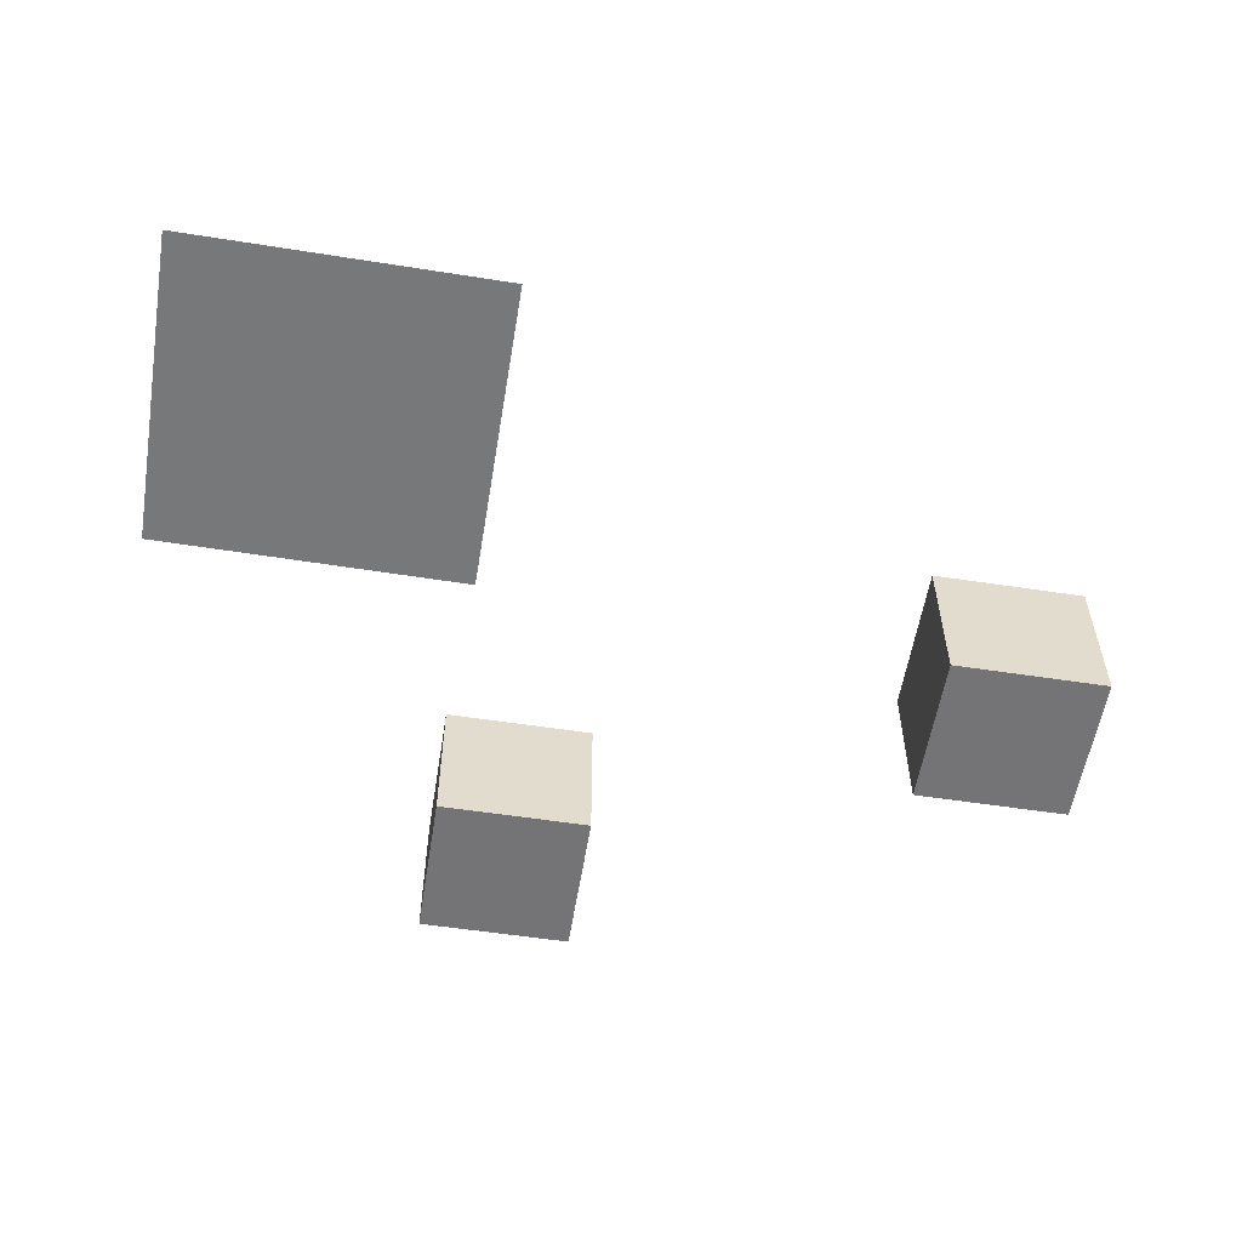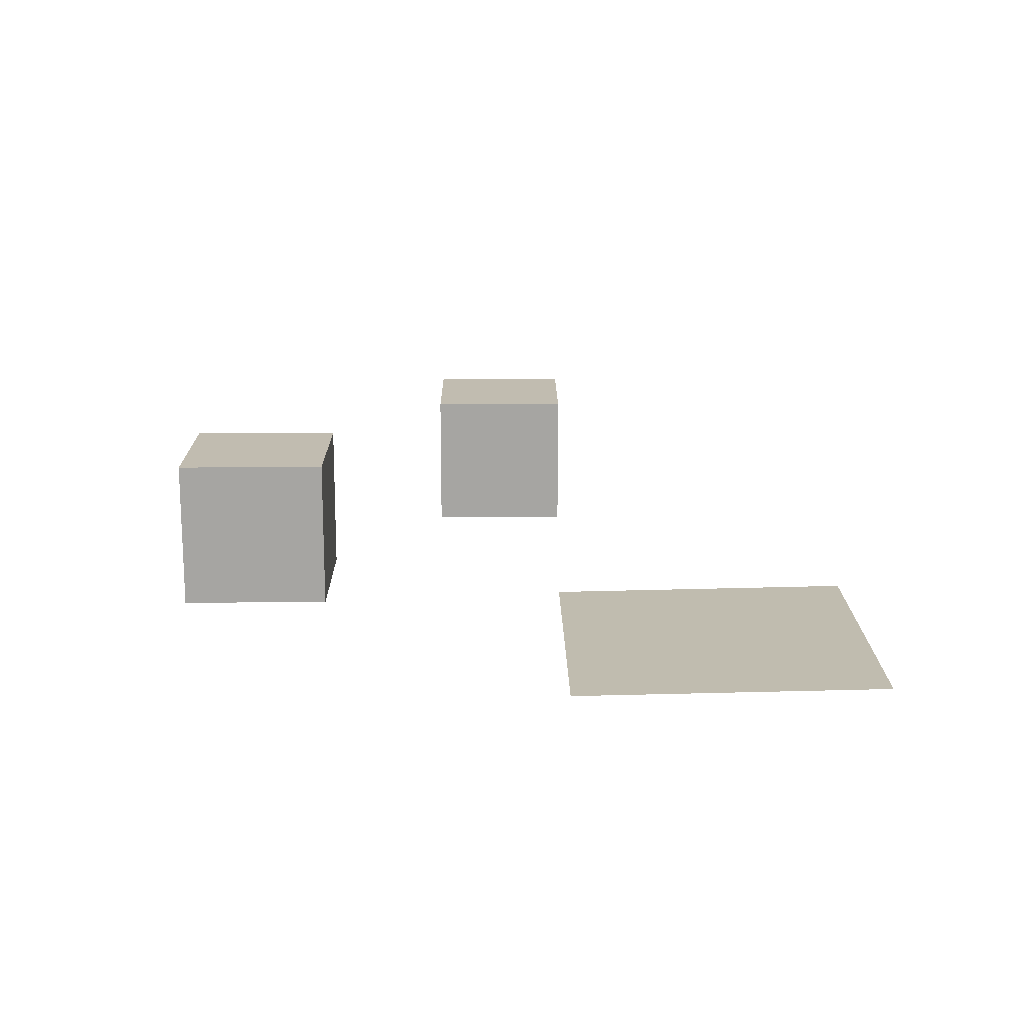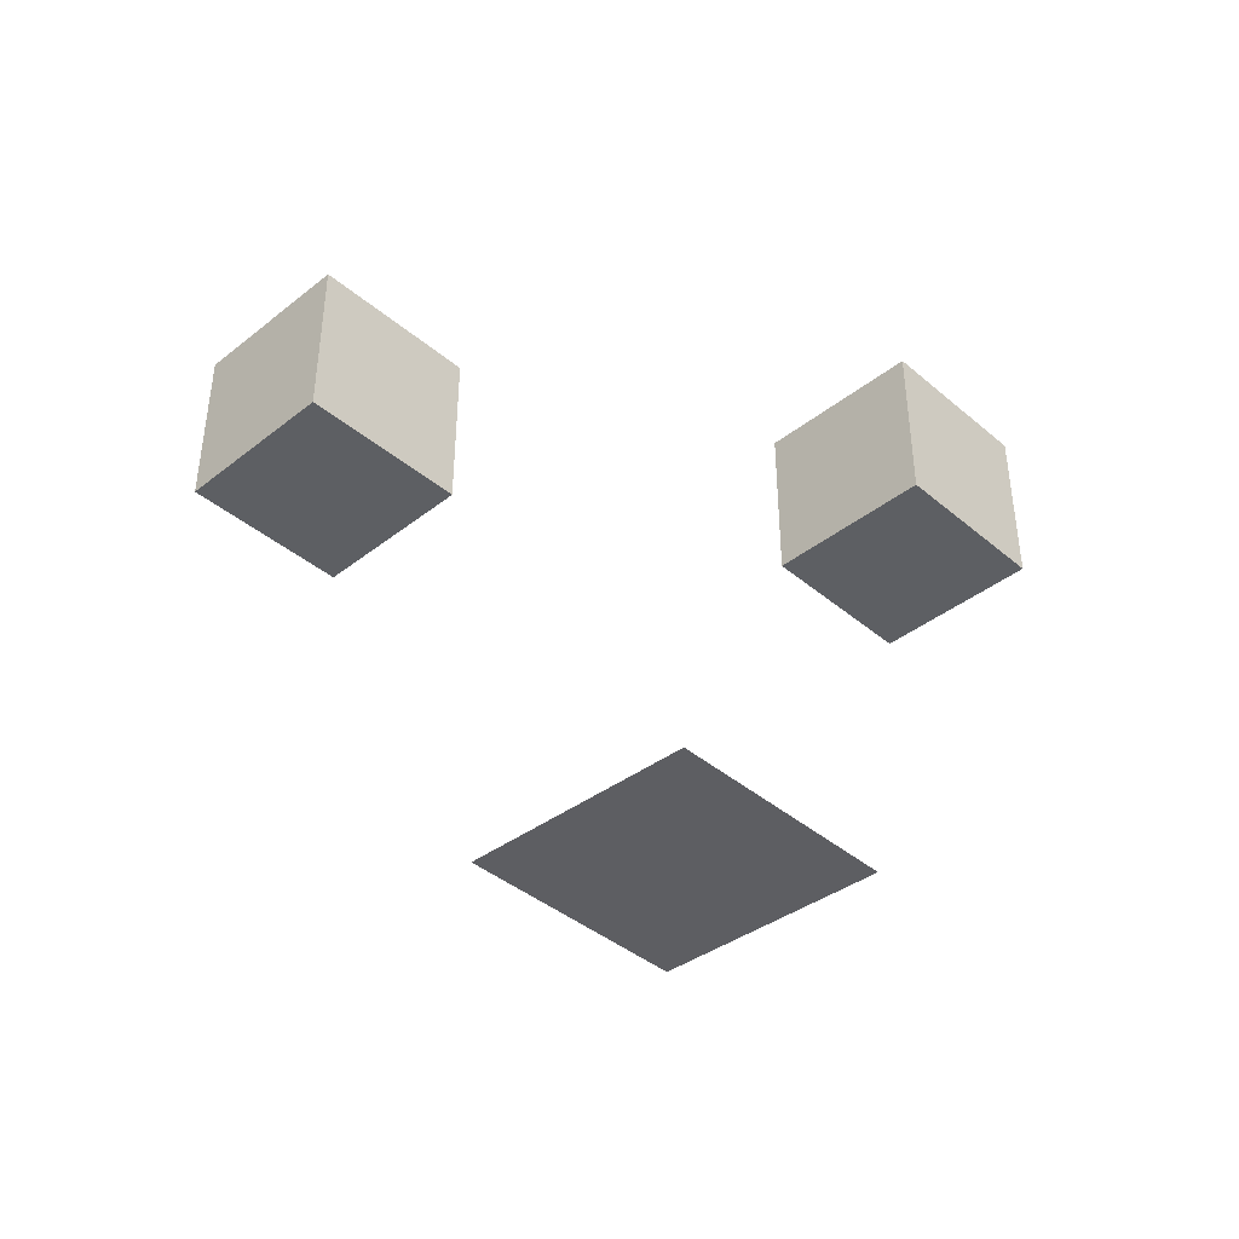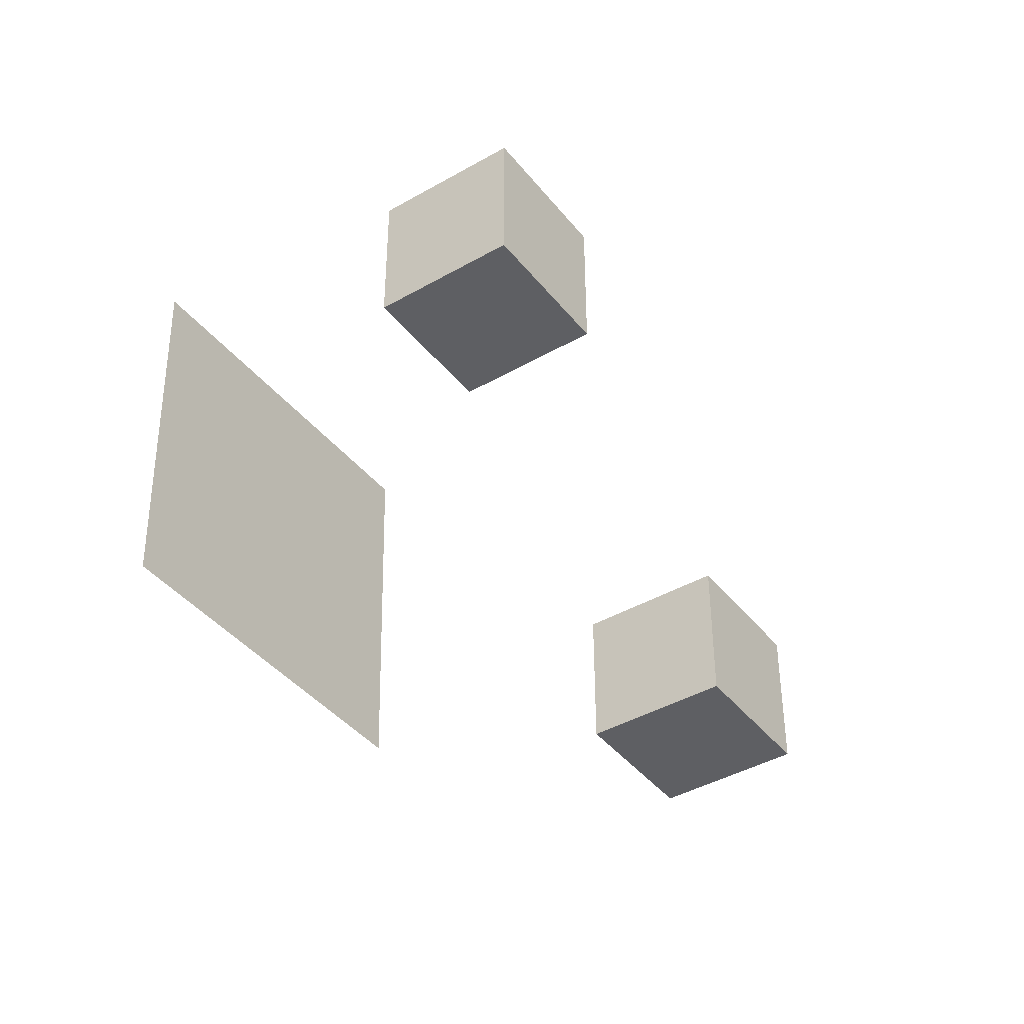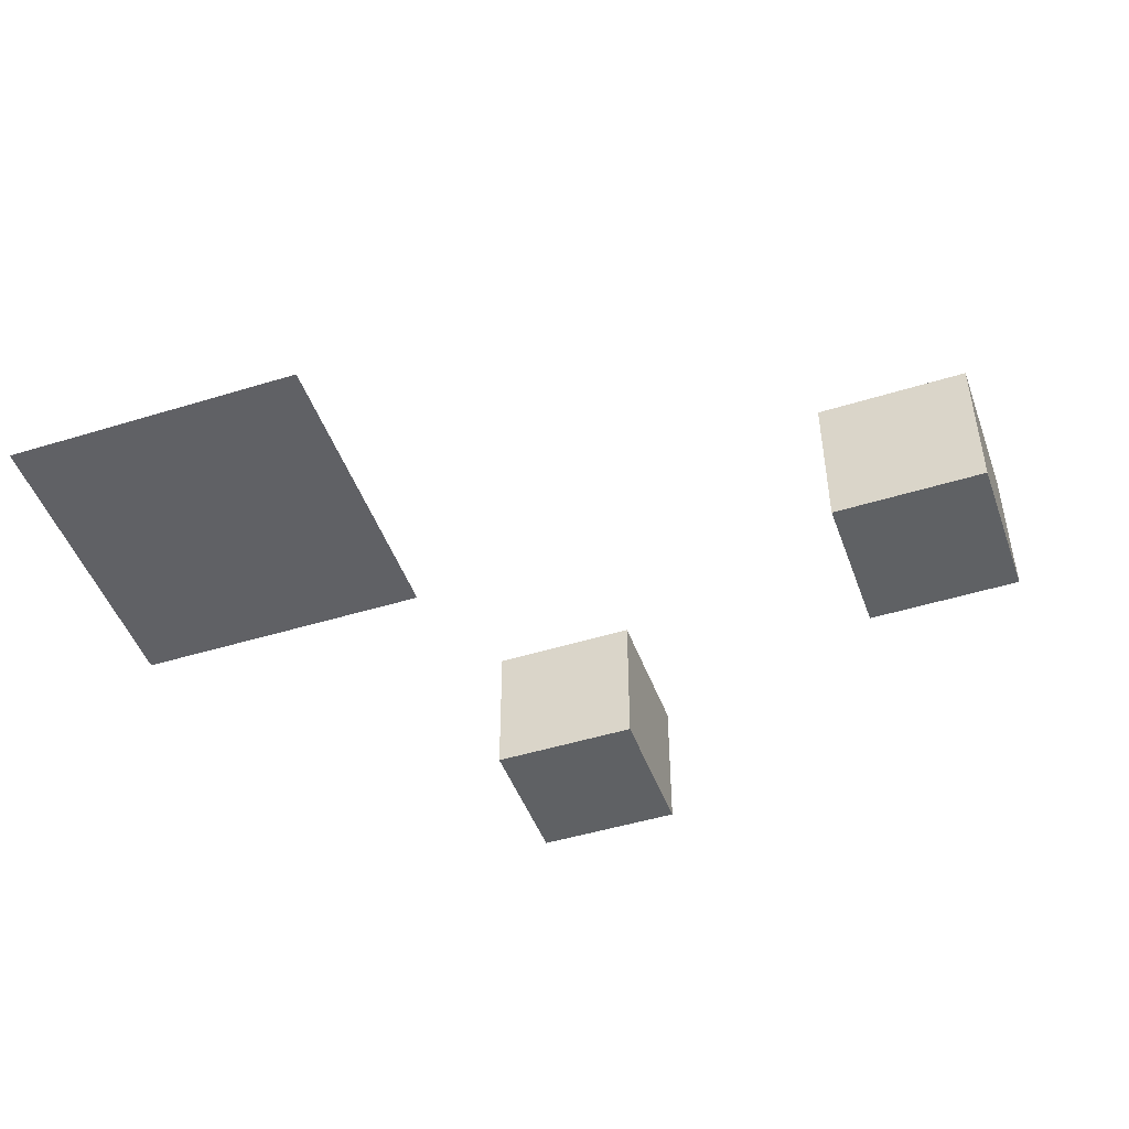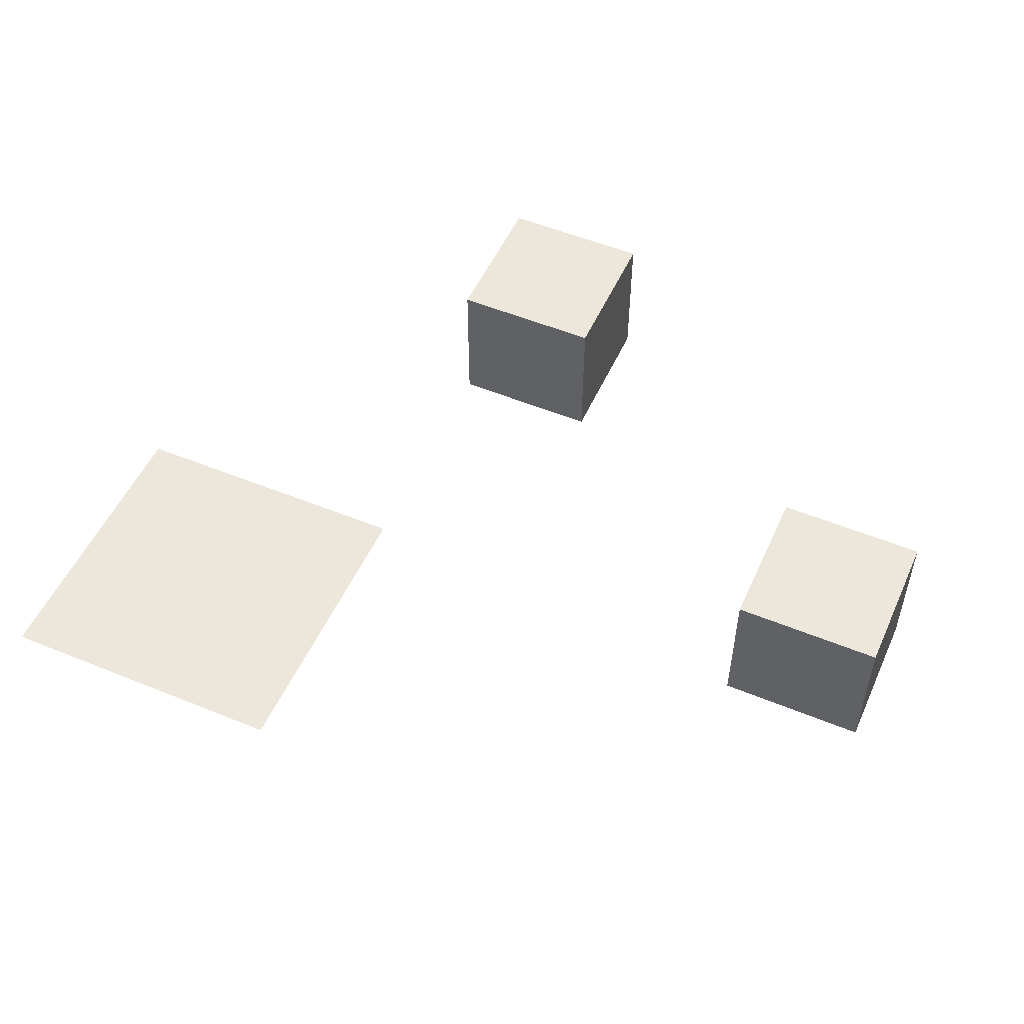
<metadata>
{"format":"obj","ext":"obj","renderer":"f3d","projection":"perspective","resolution":1024,"background":"white","views":[{"elev":-56.3,"azim":170.9,"up":"+Y"},{"elev":16.4,"azim":89.6,"up":"+Y"},{"elev":-39.9,"azim":-46.0,"up":"+Y"},{"elev":-41.3,"azim":124.9,"up":"+Z"},{"elev":-46.7,"azim":-160.4,"up":"+Y"},{"elev":52.5,"azim":-156.0,"up":"+Y"}]}
</metadata>
<code>
o Plane
v 1.5 -0.4062 -0.8485
v 5.5 -0.4068 -0.872
v 1.476 -0.3306 -4.848
v 5.476 -0.3312 -4.871
f 1 2 4 3
o Cube.001
v -0.4247 -0.5283 4.495
v -0.4247 1.472 4.495
v -0.4247 -0.5283 2.495
v -0.4247 1.472 2.495
v 1.575 -0.5283 4.495
v 1.575 1.472 4.495
v 1.575 -0.5283 2.495
v 1.575 1.472 2.495
f 6 8 7 5
f 8 12 11 7
f 12 10 9 11
f 10 6 5 9
f 5 7 11 9
f 10 12 8 6
o Cube
v -4.27 -1 -1
v -4.27 -1 1
v -6.27 -1 1
v -6.27 -1 -1
v -4.27 1 -1
v -4.27 1 1
v -6.27 1 1
v -6.27 1 -1
f 13 14 15 16
f 17 20 19 18
f 13 17 18 14
f 14 18 19 15
f 15 19 20 16
f 17 13 16 20

</code>
